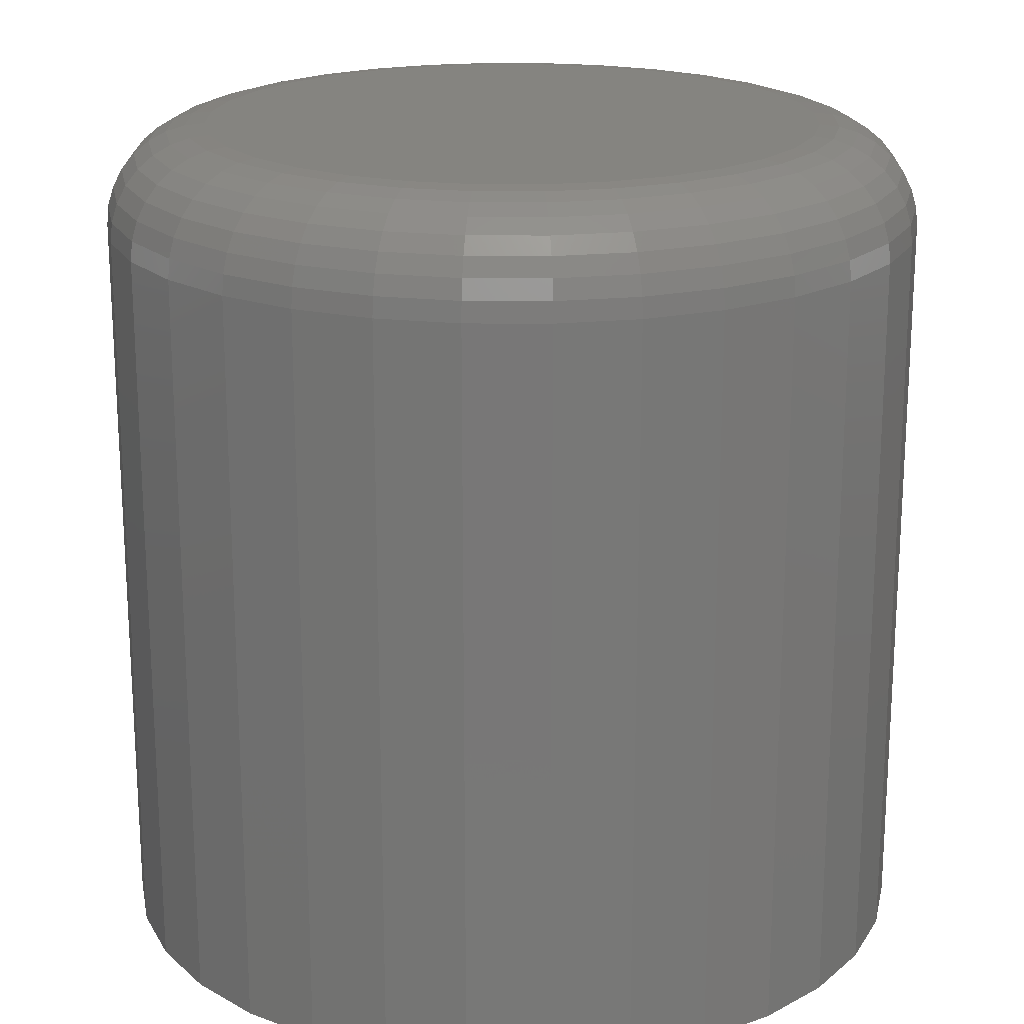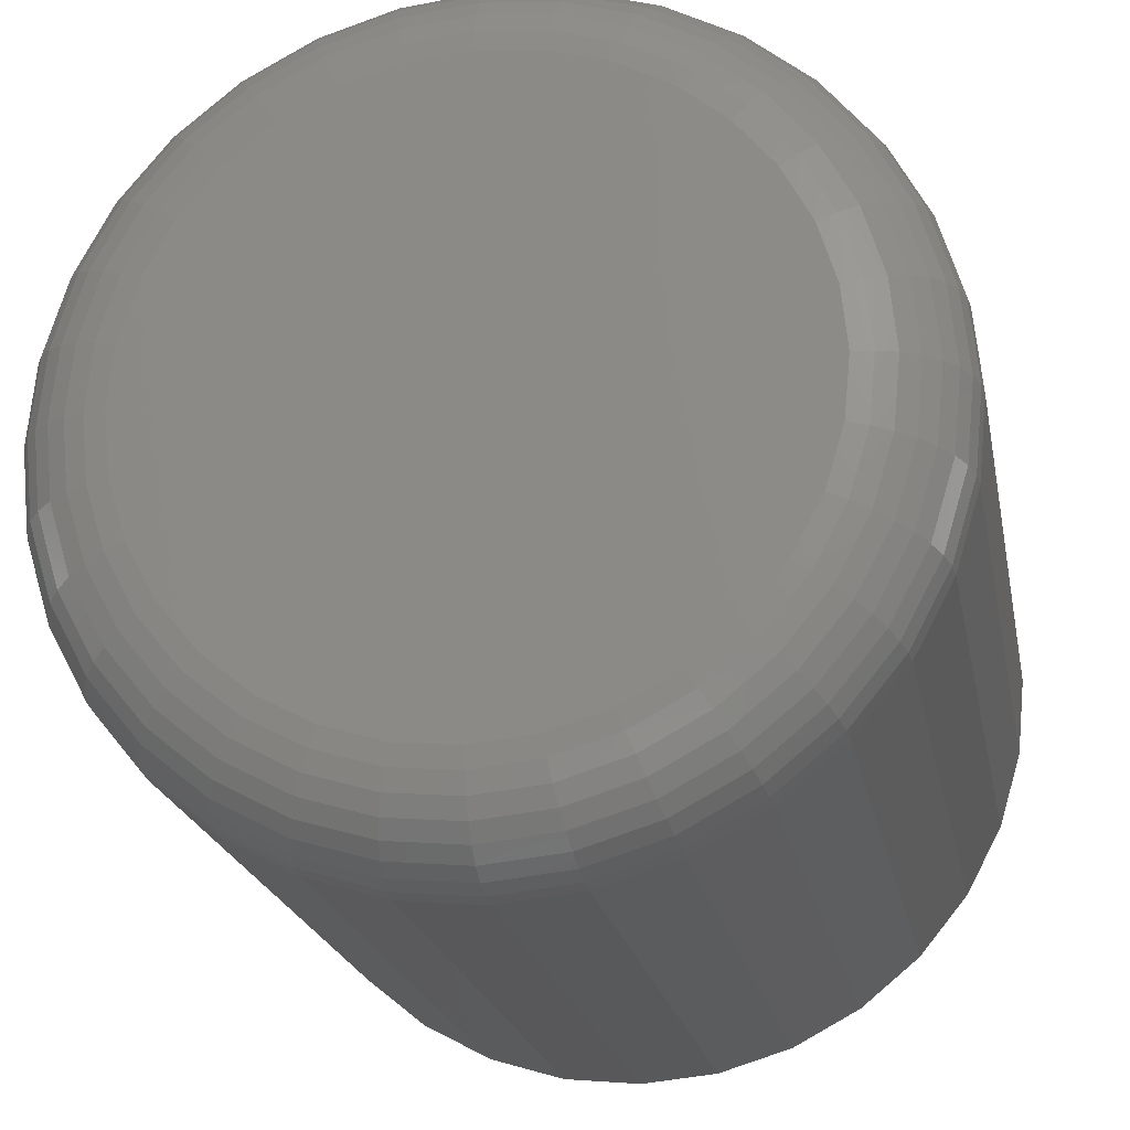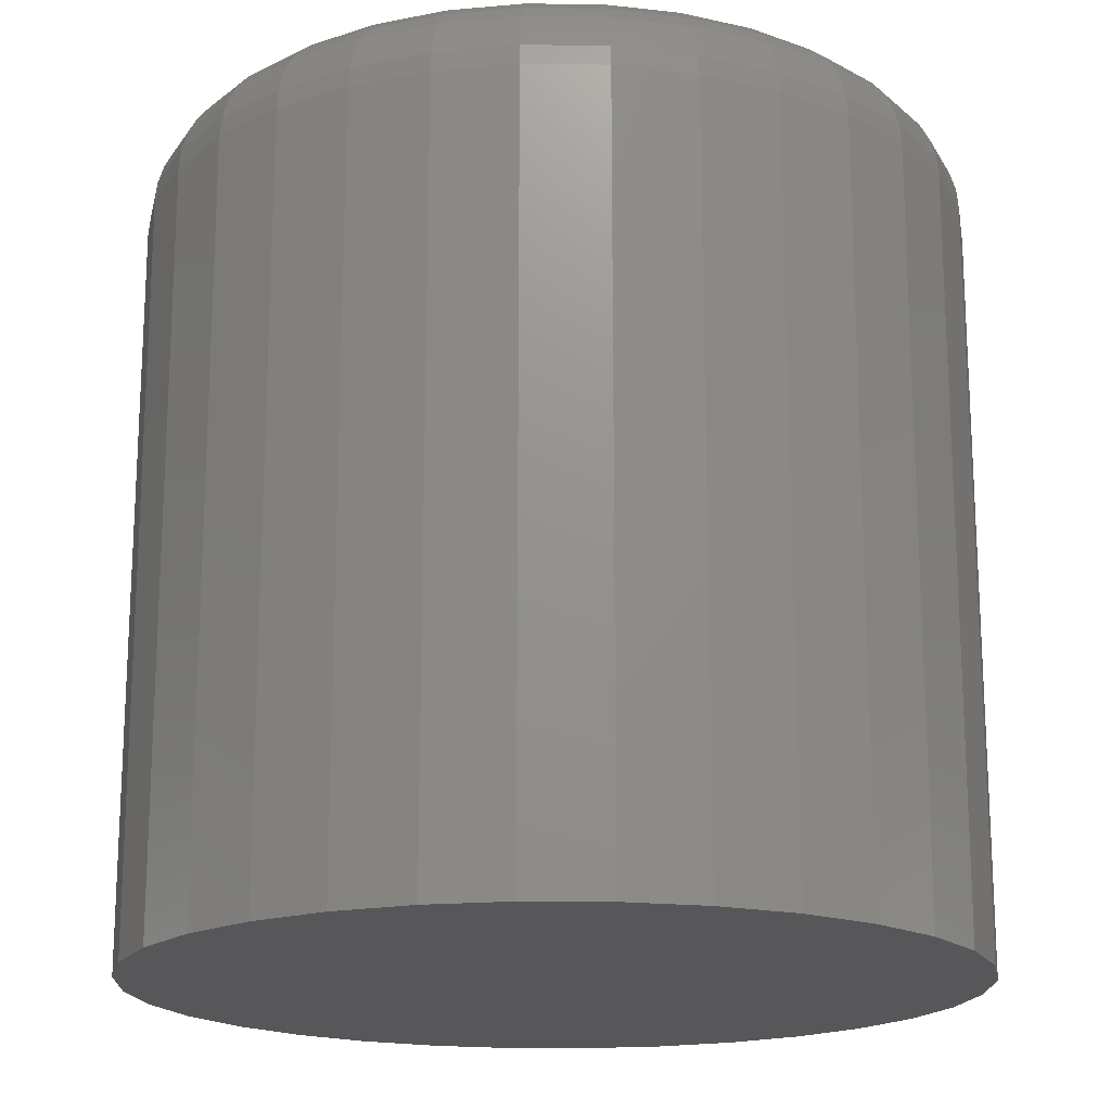
<metadata>
{"format":"stl","ext":"stl","renderer":"f3d","projection":"perspective","resolution":1024,"background":"white","views":[{"elev":19.7,"azim":-61.3,"up":"+Z"},{"elev":-21.0,"azim":10.6,"up":"+Y"},{"elev":-18.0,"azim":71.9,"up":"+Z"}]}
</metadata>
<code>
# stl→obj: 320 verts, 636 faces
v 0.5861 0.2262 0.1953
v 0.6139 0.2262 0.1953
v 0.6 0.2275 0.1953
v 0.5727 0.2221 0.1953
v 0.6273 0.2221 0.1953
v 0.5604 0.2155 0.1953
v 0.6396 0.2155 0.1953
v 0.5496 0.2067 0.1953
v 0.6504 0.2067 0.1953
v 0.5407 0.1959 0.1953
v 0.6593 0.1959 0.1953
v 0.6593 0.1166 0.1953
v 0.5496 0.1058 0.1953
v 0.6504 0.1058 0.1953
v 0.5604 0.09697 0.1953
v 0.6396 0.09697 0.1953
v 0.5727 0.09038 0.1953
v 0.6273 0.09038 0.1953
v 0.5861 0.08632 0.1953
v 0.6139 0.08632 0.1953
v 0.6 0.08495 0.1953
v 0.6659 0.1835 0.1953
v 0.5341 0.1835 0.1953
v 0.6699 0.1702 0.1953
v 0.5301 0.1702 0.1953
v 0.6713 0.1562 0.1953
v 0.5287 0.1562 0.1953
v 0.6699 0.1423 0.1953
v 0.5301 0.1423 0.1953
v 0.6659 0.129 0.1953
v 0.5341 0.129 0.1953
v 0.5407 0.1166 0.1953
v 0.6947 0.1562 0
v 0.6947 0.1562 0.1719
v 0.6929 0.1378 0
v 0.6929 0.1378 0.1719
v 0.6875 0.12 0
v 0.6875 0.12 0.1719
v 0.6788 0.1036 0
v 0.6788 0.1036 0.1719
v 0.667 0.08926 0
v 0.667 0.08926 0.1719
v 0.6526 0.07748 0
v 0.6526 0.07748 0.1719
v 0.6363 0.06872 0
v 0.6363 0.06872 0.1719
v 0.6185 0.06333 0
v 0.6185 0.06333 0.1719
v 0.6 0.06151 0
v 0.6 0.06151 0.1719
v 0.5815 0.06333 0
v 0.5815 0.06333 0.1719
v 0.5637 0.06872 0
v 0.5637 0.06872 0.1719
v 0.5474 0.07748 0
v 0.5474 0.07748 0.1719
v 0.533 0.08926 0
v 0.533 0.08926 0.1719
v 0.5212 0.1036 0
v 0.5212 0.1036 0.1719
v 0.5125 0.12 0
v 0.5125 0.12 0.1719
v 0.5071 0.1378 0
v 0.5071 0.1378 0.1719
v 0.5053 0.1562 0
v 0.5053 0.1562 0.1719
v 0.5071 0.1747 0
v 0.5071 0.1747 0.1719
v 0.5125 0.1925 0
v 0.5125 0.1925 0.1719
v 0.5212 0.2089 0
v 0.5212 0.2089 0.1719
v 0.533 0.2232 0
v 0.533 0.2232 0.1719
v 0.5474 0.235 0
v 0.5474 0.235 0.1719
v 0.5637 0.2438 0
v 0.5637 0.2438 0.1719
v 0.5815 0.2492 0
v 0.5815 0.2492 0.1719
v 0.6 0.251 0
v 0.6 0.251 0.1719
v 0.6185 0.2492 0
v 0.6185 0.2492 0.1719
v 0.6363 0.2438 0
v 0.6363 0.2438 0.1719
v 0.6526 0.235 0
v 0.6526 0.235 0.1719
v 0.667 0.2232 0
v 0.667 0.2232 0.1719
v 0.6788 0.2089 0
v 0.6788 0.2089 0.1719
v 0.6875 0.1925 0
v 0.6875 0.1925 0.1719
v 0.6929 0.1747 0
v 0.6929 0.1747 0.1719
v 0.6759 0.1562 0.1949
v 0.6744 0.1414 0.1949
v 0.6803 0.1562 0.1935
v 0.6787 0.1406 0.1935
v 0.6843 0.1562 0.1914
v 0.6827 0.1398 0.1914
v 0.6879 0.1562 0.1884
v 0.6862 0.1391 0.1884
v 0.6908 0.1562 0.1849
v 0.689 0.1385 0.1849
v 0.693 0.1562 0.1808
v 0.6912 0.1381 0.1808
v 0.6943 0.1562 0.1764
v 0.6925 0.1379 0.1764
v 0.5256 0.1414 0.1949
v 0.5241 0.1562 0.1949
v 0.5213 0.1406 0.1935
v 0.5197 0.1562 0.1935
v 0.5173 0.1398 0.1914
v 0.5157 0.1562 0.1914
v 0.5138 0.1391 0.1884
v 0.5121 0.1562 0.1884
v 0.511 0.1385 0.1849
v 0.5092 0.1562 0.1849
v 0.5088 0.1381 0.1808
v 0.507 0.1562 0.1808
v 0.5075 0.1379 0.1764
v 0.5057 0.1562 0.1764
v 0.5299 0.1272 0.1949
v 0.5258 0.1255 0.1935
v 0.5221 0.124 0.1914
v 0.5188 0.1226 0.1884
v 0.5161 0.1215 0.1849
v 0.5141 0.1207 0.1808
v 0.5129 0.1202 0.1764
v 0.5369 0.1141 0.1949
v 0.5333 0.1117 0.1935
v 0.5299 0.1094 0.1914
v 0.5269 0.1074 0.1884
v 0.5245 0.1058 0.1849
v 0.5227 0.1046 0.1808
v 0.5216 0.1039 0.1764
v 0.5464 0.1026 0.1949
v 0.5432 0.09949 0.1935
v 0.5404 0.09663 0.1914
v 0.5379 0.09412 0.1884
v 0.5358 0.09205 0.1849
v 0.5343 0.09052 0.1808
v 0.5333 0.08958 0.1764
v 0.5578 0.09316 0.1949
v 0.5554 0.08951 0.1935
v 0.5532 0.08614 0.1914
v 0.5512 0.08319 0.1884
v 0.5496 0.08076 0.1849
v 0.5484 0.07896 0.1808
v 0.5476 0.07785 0.1764
v 0.571 0.08615 0.1949
v 0.5693 0.08209 0.1935
v 0.5677 0.07835 0.1914
v 0.5664 0.07507 0.1884
v 0.5653 0.07237 0.1849
v 0.5644 0.07037 0.1808
v 0.5639 0.06914 0.1764
v 0.5852 0.08184 0.1949
v 0.5843 0.07752 0.1935
v 0.5835 0.07355 0.1914
v 0.5829 0.07007 0.1884
v 0.5823 0.06721 0.1849
v 0.5819 0.06508 0.1808
v 0.5816 0.06378 0.1764
v 0.6 0.08038 0.1949
v 0.6 0.07598 0.1935
v 0.6 0.07193 0.1914
v 0.6 0.06838 0.1884
v 0.6 0.06546 0.1849
v 0.6 0.0633 0.1808
v 0.6 0.06196 0.1764
v 0.6148 0.08184 0.1949
v 0.6157 0.07752 0.1935
v 0.6165 0.07355 0.1914
v 0.6171 0.07007 0.1884
v 0.6177 0.06721 0.1849
v 0.6181 0.06508 0.1808
v 0.6184 0.06378 0.1764
v 0.629 0.08615 0.1949
v 0.6307 0.08209 0.1935
v 0.6323 0.07835 0.1914
v 0.6336 0.07507 0.1884
v 0.6347 0.07237 0.1849
v 0.6356 0.07037 0.1808
v 0.6361 0.06914 0.1764
v 0.6422 0.09316 0.1949
v 0.6446 0.08951 0.1935
v 0.6468 0.08614 0.1914
v 0.6488 0.08319 0.1884
v 0.6504 0.08076 0.1849
v 0.6516 0.07896 0.1808
v 0.6524 0.07785 0.1764
v 0.6536 0.1026 0.1949
v 0.6568 0.09949 0.1935
v 0.6596 0.09663 0.1914
v 0.6621 0.09412 0.1884
v 0.6642 0.09205 0.1849
v 0.6657 0.09052 0.1808
v 0.6667 0.08958 0.1764
v 0.6631 0.1141 0.1949
v 0.6667 0.1117 0.1935
v 0.6701 0.1094 0.1914
v 0.6731 0.1074 0.1884
v 0.6755 0.1058 0.1849
v 0.6773 0.1046 0.1808
v 0.6784 0.1039 0.1764
v 0.6701 0.1272 0.1949
v 0.6742 0.1255 0.1935
v 0.6779 0.124 0.1914
v 0.6812 0.1226 0.1884
v 0.6839 0.1215 0.1849
v 0.6859 0.1207 0.1808
v 0.6871 0.1202 0.1764
v 0.5256 0.1711 0.1949
v 0.5213 0.1719 0.1935
v 0.5173 0.1727 0.1914
v 0.5138 0.1734 0.1884
v 0.511 0.174 0.1849
v 0.5088 0.1744 0.1808
v 0.5075 0.1746 0.1764
v 0.6744 0.1711 0.1949
v 0.6787 0.1719 0.1935
v 0.6827 0.1727 0.1914
v 0.6862 0.1734 0.1884
v 0.689 0.174 0.1849
v 0.6912 0.1744 0.1808
v 0.6925 0.1746 0.1764
v 0.6701 0.1853 0.1949
v 0.6742 0.187 0.1935
v 0.6779 0.1885 0.1914
v 0.6812 0.1899 0.1884
v 0.6839 0.191 0.1849
v 0.6859 0.1918 0.1808
v 0.6871 0.1923 0.1764
v 0.6631 0.1984 0.1949
v 0.6667 0.2008 0.1935
v 0.6701 0.2031 0.1914
v 0.6731 0.2051 0.1884
v 0.6755 0.2067 0.1849
v 0.6773 0.2079 0.1808
v 0.6784 0.2086 0.1764
v 0.6536 0.2099 0.1949
v 0.6568 0.213 0.1935
v 0.6596 0.2159 0.1914
v 0.6621 0.2184 0.1884
v 0.6642 0.2204 0.1849
v 0.6657 0.222 0.1808
v 0.6667 0.2229 0.1764
v 0.6422 0.2193 0.1949
v 0.6446 0.223 0.1935
v 0.6468 0.2264 0.1914
v 0.6488 0.2293 0.1884
v 0.6504 0.2317 0.1849
v 0.6516 0.2335 0.1808
v 0.6524 0.2346 0.1764
v 0.629 0.2263 0.1949
v 0.6307 0.2304 0.1935
v 0.6323 0.2342 0.1914
v 0.6336 0.2374 0.1884
v 0.6347 0.2401 0.1849
v 0.6356 0.2421 0.1808
v 0.6361 0.2434 0.1764
v 0.6148 0.2307 0.1949
v 0.6157 0.235 0.1935
v 0.6165 0.239 0.1914
v 0.6171 0.2424 0.1884
v 0.6177 0.2453 0.1849
v 0.6181 0.2474 0.1808
v 0.6184 0.2487 0.1764
v 0.6 0.2321 0.1949
v 0.6 0.2365 0.1935
v 0.6 0.2406 0.1914
v 0.6 0.2441 0.1884
v 0.6 0.247 0.1849
v 0.6 0.2492 0.1808
v 0.6 0.2505 0.1764
v 0.5852 0.2307 0.1949
v 0.5843 0.235 0.1935
v 0.5835 0.239 0.1914
v 0.5829 0.2424 0.1884
v 0.5823 0.2453 0.1849
v 0.5819 0.2474 0.1808
v 0.5816 0.2487 0.1764
v 0.571 0.2263 0.1949
v 0.5693 0.2304 0.1935
v 0.5677 0.2342 0.1914
v 0.5664 0.2374 0.1884
v 0.5653 0.2401 0.1849
v 0.5644 0.2421 0.1808
v 0.5639 0.2434 0.1764
v 0.5578 0.2193 0.1949
v 0.5554 0.223 0.1935
v 0.5532 0.2264 0.1914
v 0.5512 0.2293 0.1884
v 0.5496 0.2317 0.1849
v 0.5484 0.2335 0.1808
v 0.5476 0.2346 0.1764
v 0.5464 0.2099 0.1949
v 0.5432 0.213 0.1935
v 0.5404 0.2159 0.1914
v 0.5379 0.2184 0.1884
v 0.5358 0.2204 0.1849
v 0.5343 0.222 0.1808
v 0.5333 0.2229 0.1764
v 0.5369 0.1984 0.1949
v 0.5333 0.2008 0.1935
v 0.5299 0.2031 0.1914
v 0.5269 0.2051 0.1884
v 0.5245 0.2067 0.1849
v 0.5227 0.2079 0.1808
v 0.5216 0.2086 0.1764
v 0.5299 0.1853 0.1949
v 0.5258 0.187 0.1935
v 0.5221 0.1885 0.1914
v 0.5188 0.1899 0.1884
v 0.5161 0.191 0.1849
v 0.5141 0.1918 0.1808
v 0.5129 0.1923 0.1764
f 1 2 3
f 2 1 4
f 2 4 5
f 5 4 6
f 5 6 7
f 7 6 8
f 7 8 9
f 9 8 10
f 9 10 11
f 12 13 14
f 14 13 15
f 14 15 16
f 16 15 17
f 16 17 18
f 18 17 19
f 18 19 20
f 20 19 21
f 11 10 22
f 22 10 23
f 22 23 24
f 24 23 25
f 24 25 26
f 26 25 27
f 26 27 28
f 28 27 29
f 28 29 30
f 30 29 31
f 30 31 12
f 12 31 32
f 12 32 13
f 33 34 35
f 35 34 36
f 35 36 37
f 37 36 38
f 37 38 39
f 39 38 40
f 39 40 41
f 41 40 42
f 41 42 43
f 43 42 44
f 43 44 45
f 45 44 46
f 45 46 47
f 47 46 48
f 47 48 49
f 49 48 50
f 49 50 51
f 51 50 52
f 51 52 53
f 53 52 54
f 53 54 55
f 55 54 56
f 55 56 57
f 57 56 58
f 57 58 59
f 59 58 60
f 59 60 61
f 61 60 62
f 61 62 63
f 63 62 64
f 63 64 65
f 65 64 66
f 65 66 67
f 67 66 68
f 67 68 69
f 69 68 70
f 69 70 71
f 71 70 72
f 71 72 73
f 73 72 74
f 73 74 75
f 75 74 76
f 75 76 77
f 77 76 78
f 77 78 79
f 79 78 80
f 79 80 81
f 81 80 82
f 81 82 83
f 83 82 84
f 83 84 85
f 85 84 86
f 85 86 87
f 87 86 88
f 87 88 89
f 89 88 90
f 89 90 91
f 91 90 92
f 91 92 93
f 93 92 94
f 93 94 95
f 95 94 96
f 95 96 33
f 33 96 34
f 26 28 97
f 97 28 98
f 97 98 99
f 99 98 100
f 99 100 101
f 101 100 102
f 101 102 103
f 103 102 104
f 103 104 105
f 105 104 106
f 105 106 107
f 107 106 108
f 107 108 109
f 109 108 110
f 109 110 34
f 34 110 36
f 29 27 111
f 111 27 112
f 111 112 113
f 113 112 114
f 113 114 115
f 115 114 116
f 115 116 117
f 117 116 118
f 117 118 119
f 119 118 120
f 119 120 121
f 121 120 122
f 121 122 123
f 123 122 124
f 123 124 64
f 64 124 66
f 31 29 125
f 125 29 111
f 125 111 126
f 126 111 113
f 126 113 127
f 127 113 115
f 127 115 128
f 128 115 117
f 128 117 129
f 129 117 119
f 129 119 130
f 130 119 121
f 130 121 131
f 131 121 123
f 131 123 62
f 62 123 64
f 32 31 132
f 132 31 125
f 132 125 133
f 133 125 126
f 133 126 134
f 134 126 127
f 134 127 135
f 135 127 128
f 135 128 136
f 136 128 129
f 136 129 137
f 137 129 130
f 137 130 138
f 138 130 131
f 138 131 60
f 60 131 62
f 13 32 139
f 139 32 132
f 139 132 140
f 140 132 133
f 140 133 141
f 141 133 134
f 141 134 142
f 142 134 135
f 142 135 143
f 143 135 136
f 143 136 144
f 144 136 137
f 144 137 145
f 145 137 138
f 145 138 58
f 58 138 60
f 15 13 146
f 146 13 139
f 146 139 147
f 147 139 140
f 147 140 148
f 148 140 141
f 148 141 149
f 149 141 142
f 149 142 150
f 150 142 143
f 150 143 151
f 151 143 144
f 151 144 152
f 152 144 145
f 152 145 56
f 56 145 58
f 17 15 153
f 153 15 146
f 153 146 154
f 154 146 147
f 154 147 155
f 155 147 148
f 155 148 156
f 156 148 149
f 156 149 157
f 157 149 150
f 157 150 158
f 158 150 151
f 158 151 159
f 159 151 152
f 159 152 54
f 54 152 56
f 19 17 160
f 160 17 153
f 160 153 161
f 161 153 154
f 161 154 162
f 162 154 155
f 162 155 163
f 163 155 156
f 163 156 164
f 164 156 157
f 164 157 165
f 165 157 158
f 165 158 166
f 166 158 159
f 166 159 52
f 52 159 54
f 21 19 167
f 167 19 160
f 167 160 168
f 168 160 161
f 168 161 169
f 169 161 162
f 169 162 170
f 170 162 163
f 170 163 171
f 171 163 164
f 171 164 172
f 172 164 165
f 172 165 173
f 173 165 166
f 173 166 50
f 50 166 52
f 20 21 174
f 174 21 167
f 174 167 175
f 175 167 168
f 175 168 176
f 176 168 169
f 176 169 177
f 177 169 170
f 177 170 178
f 178 170 171
f 178 171 179
f 179 171 172
f 179 172 180
f 180 172 173
f 180 173 48
f 48 173 50
f 18 20 181
f 181 20 174
f 181 174 182
f 182 174 175
f 182 175 183
f 183 175 176
f 183 176 184
f 184 176 177
f 184 177 185
f 185 177 178
f 185 178 186
f 186 178 179
f 186 179 187
f 187 179 180
f 187 180 46
f 46 180 48
f 16 18 188
f 188 18 181
f 188 181 189
f 189 181 182
f 189 182 190
f 190 182 183
f 190 183 191
f 191 183 184
f 191 184 192
f 192 184 185
f 192 185 193
f 193 185 186
f 193 186 194
f 194 186 187
f 194 187 44
f 44 187 46
f 14 16 195
f 195 16 188
f 195 188 196
f 196 188 189
f 196 189 197
f 197 189 190
f 197 190 198
f 198 190 191
f 198 191 199
f 199 191 192
f 199 192 200
f 200 192 193
f 200 193 201
f 201 193 194
f 201 194 42
f 42 194 44
f 12 14 202
f 202 14 195
f 202 195 203
f 203 195 196
f 203 196 204
f 204 196 197
f 204 197 205
f 205 197 198
f 205 198 206
f 206 198 199
f 206 199 207
f 207 199 200
f 207 200 208
f 208 200 201
f 208 201 40
f 40 201 42
f 30 12 209
f 209 12 202
f 209 202 210
f 210 202 203
f 210 203 211
f 211 203 204
f 211 204 212
f 212 204 205
f 212 205 213
f 213 205 206
f 213 206 214
f 214 206 207
f 214 207 215
f 215 207 208
f 215 208 38
f 38 208 40
f 28 30 98
f 98 30 209
f 98 209 100
f 100 209 210
f 100 210 102
f 102 210 211
f 102 211 104
f 104 211 212
f 104 212 106
f 106 212 213
f 106 213 108
f 108 213 214
f 108 214 110
f 110 214 215
f 110 215 36
f 36 215 38
f 27 25 112
f 112 25 216
f 112 216 114
f 114 216 217
f 114 217 116
f 116 217 218
f 116 218 118
f 118 218 219
f 118 219 120
f 120 219 220
f 120 220 122
f 122 220 221
f 122 221 124
f 124 221 222
f 124 222 66
f 66 222 68
f 24 26 223
f 223 26 97
f 223 97 224
f 224 97 99
f 224 99 225
f 225 99 101
f 225 101 226
f 226 101 103
f 226 103 227
f 227 103 105
f 227 105 228
f 228 105 107
f 228 107 229
f 229 107 109
f 229 109 96
f 96 109 34
f 22 24 230
f 230 24 223
f 230 223 231
f 231 223 224
f 231 224 232
f 232 224 225
f 232 225 233
f 233 225 226
f 233 226 234
f 234 226 227
f 234 227 235
f 235 227 228
f 235 228 236
f 236 228 229
f 236 229 94
f 94 229 96
f 11 22 237
f 237 22 230
f 237 230 238
f 238 230 231
f 238 231 239
f 239 231 232
f 239 232 240
f 240 232 233
f 240 233 241
f 241 233 234
f 241 234 242
f 242 234 235
f 242 235 243
f 243 235 236
f 243 236 92
f 92 236 94
f 9 11 244
f 244 11 237
f 244 237 245
f 245 237 238
f 245 238 246
f 246 238 239
f 246 239 247
f 247 239 240
f 247 240 248
f 248 240 241
f 248 241 249
f 249 241 242
f 249 242 250
f 250 242 243
f 250 243 90
f 90 243 92
f 7 9 251
f 251 9 244
f 251 244 252
f 252 244 245
f 252 245 253
f 253 245 246
f 253 246 254
f 254 246 247
f 254 247 255
f 255 247 248
f 255 248 256
f 256 248 249
f 256 249 257
f 257 249 250
f 257 250 88
f 88 250 90
f 5 7 258
f 258 7 251
f 258 251 259
f 259 251 252
f 259 252 260
f 260 252 253
f 260 253 261
f 261 253 254
f 261 254 262
f 262 254 255
f 262 255 263
f 263 255 256
f 263 256 264
f 264 256 257
f 264 257 86
f 86 257 88
f 2 5 265
f 265 5 258
f 265 258 266
f 266 258 259
f 266 259 267
f 267 259 260
f 267 260 268
f 268 260 261
f 268 261 269
f 269 261 262
f 269 262 270
f 270 262 263
f 270 263 271
f 271 263 264
f 271 264 84
f 84 264 86
f 3 2 272
f 272 2 265
f 272 265 273
f 273 265 266
f 273 266 274
f 274 266 267
f 274 267 275
f 275 267 268
f 275 268 276
f 276 268 269
f 276 269 277
f 277 269 270
f 277 270 278
f 278 270 271
f 278 271 82
f 82 271 84
f 1 3 279
f 279 3 272
f 279 272 280
f 280 272 273
f 280 273 281
f 281 273 274
f 281 274 282
f 282 274 275
f 282 275 283
f 283 275 276
f 283 276 284
f 284 276 277
f 284 277 285
f 285 277 278
f 285 278 80
f 80 278 82
f 4 1 286
f 286 1 279
f 286 279 287
f 287 279 280
f 287 280 288
f 288 280 281
f 288 281 289
f 289 281 282
f 289 282 290
f 290 282 283
f 290 283 291
f 291 283 284
f 291 284 292
f 292 284 285
f 292 285 78
f 78 285 80
f 6 4 293
f 293 4 286
f 293 286 294
f 294 286 287
f 294 287 295
f 295 287 288
f 295 288 296
f 296 288 289
f 296 289 297
f 297 289 290
f 297 290 298
f 298 290 291
f 298 291 299
f 299 291 292
f 299 292 76
f 76 292 78
f 8 6 300
f 300 6 293
f 300 293 301
f 301 293 294
f 301 294 302
f 302 294 295
f 302 295 303
f 303 295 296
f 303 296 304
f 304 296 297
f 304 297 305
f 305 297 298
f 305 298 306
f 306 298 299
f 306 299 74
f 74 299 76
f 10 8 307
f 307 8 300
f 307 300 308
f 308 300 301
f 308 301 309
f 309 301 302
f 309 302 310
f 310 302 303
f 310 303 311
f 311 303 304
f 311 304 312
f 312 304 305
f 312 305 313
f 313 305 306
f 313 306 72
f 72 306 74
f 23 10 314
f 314 10 307
f 314 307 315
f 315 307 308
f 315 308 316
f 316 308 309
f 316 309 317
f 317 309 310
f 317 310 318
f 318 310 311
f 318 311 319
f 319 311 312
f 319 312 320
f 320 312 313
f 320 313 70
f 70 313 72
f 25 23 216
f 216 23 314
f 216 314 217
f 217 314 315
f 217 315 218
f 218 315 316
f 218 316 219
f 219 316 317
f 219 317 220
f 220 317 318
f 220 318 221
f 221 318 319
f 221 319 222
f 222 319 320
f 222 320 68
f 68 320 70
f 81 83 79
f 77 79 83
f 85 77 83
f 75 77 85
f 87 75 85
f 45 53 43
f 51 53 45
f 47 51 45
f 49 51 47
f 53 55 43
f 43 55 57
f 43 57 41
f 41 57 59
f 41 59 39
f 39 59 61
f 39 61 37
f 37 61 63
f 37 63 35
f 35 63 65
f 35 65 33
f 33 65 67
f 33 67 95
f 95 67 69
f 95 69 93
f 93 69 71
f 93 71 91
f 91 71 73
f 91 73 89
f 89 73 75
f 89 75 87

</code>
